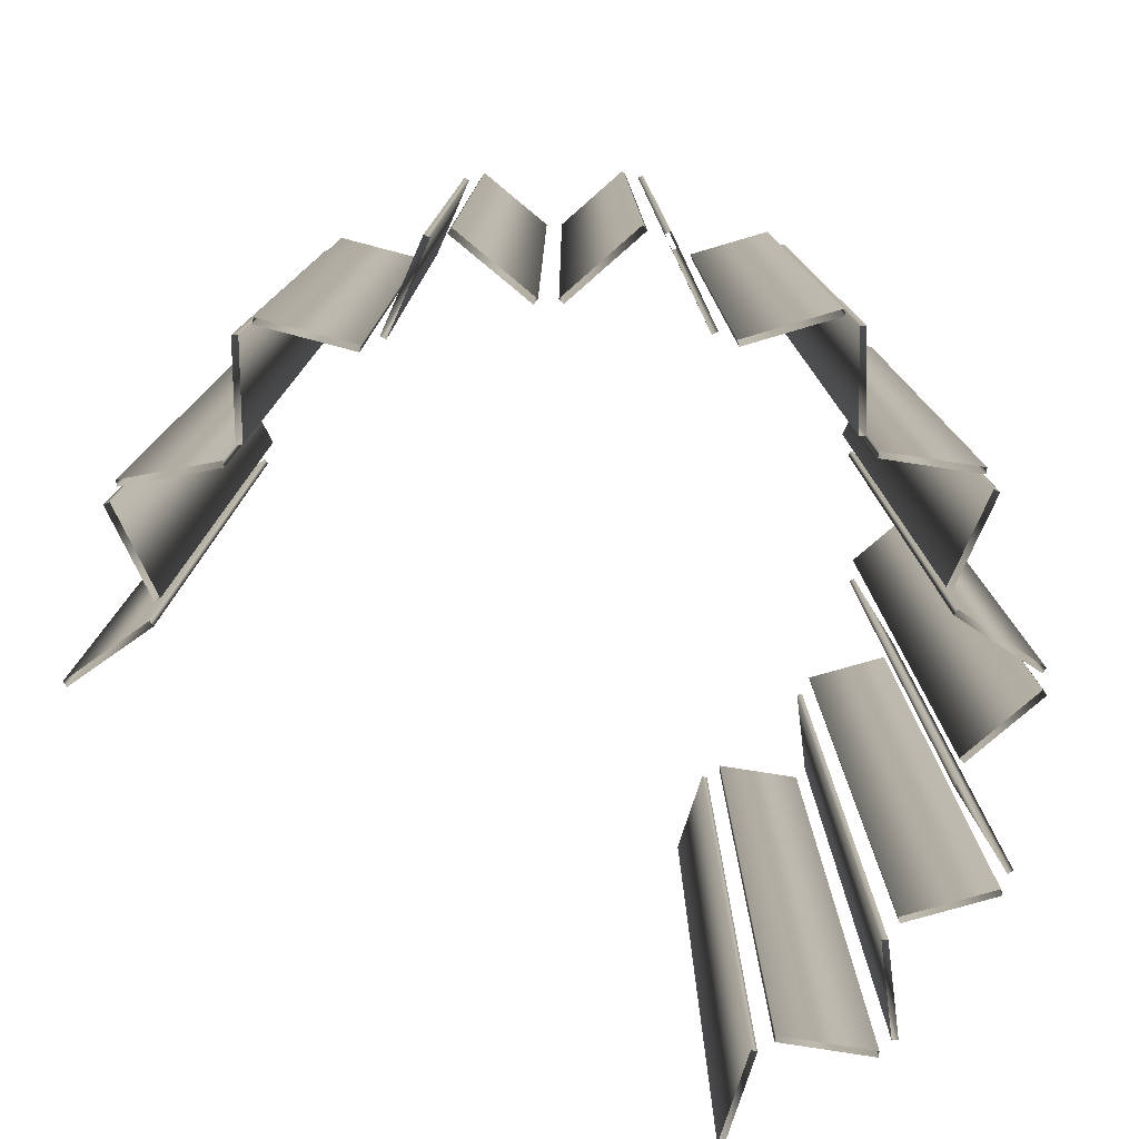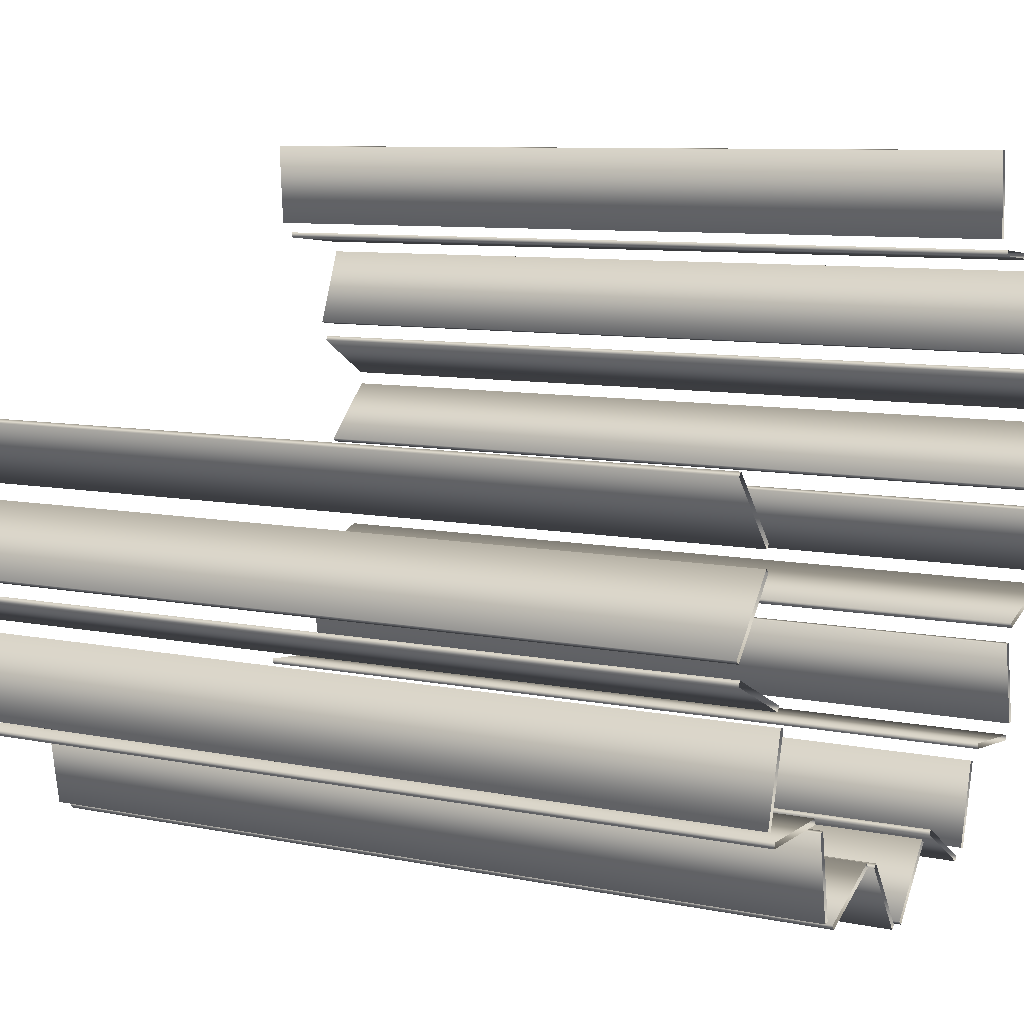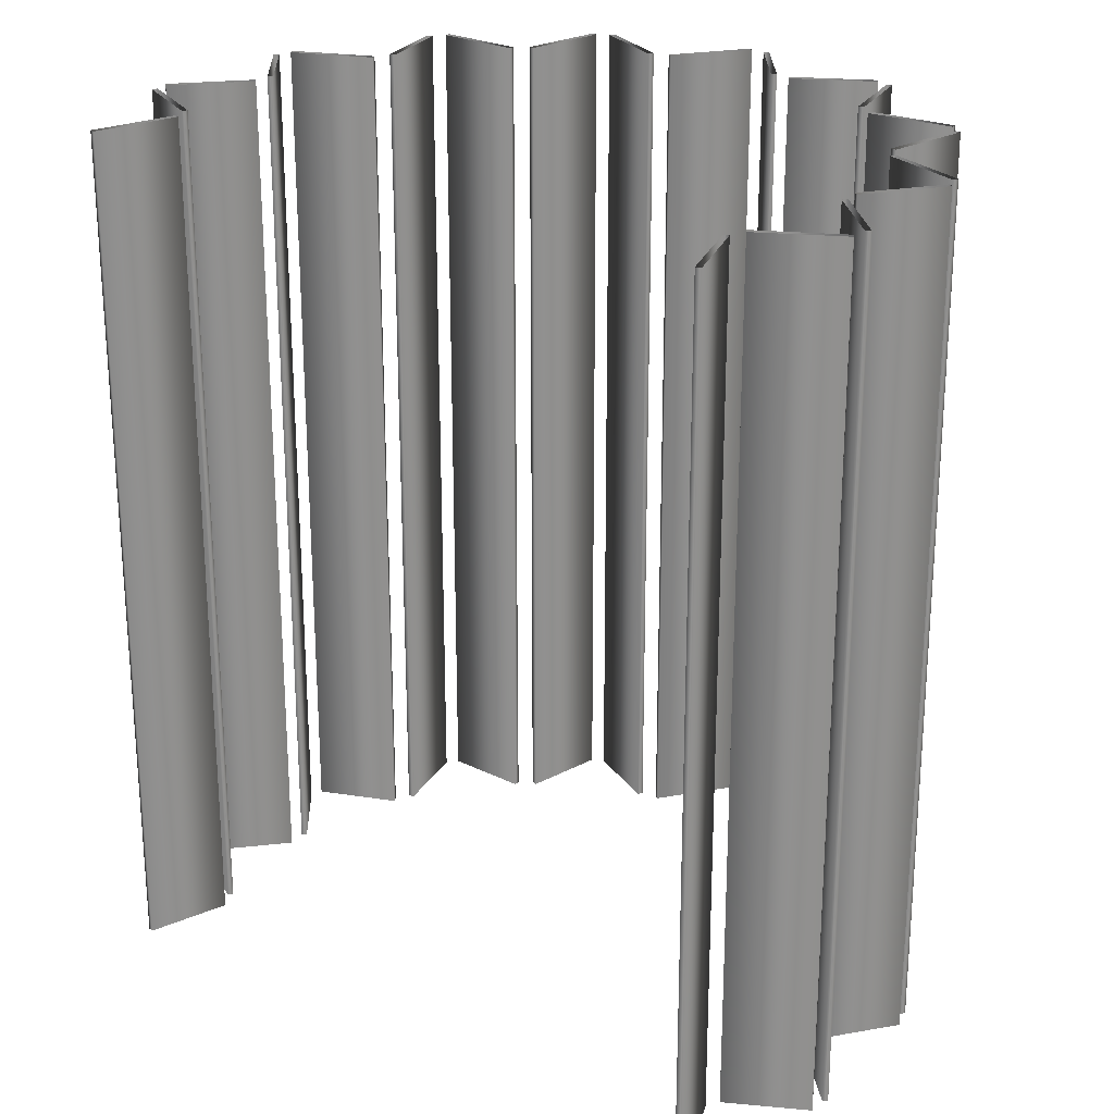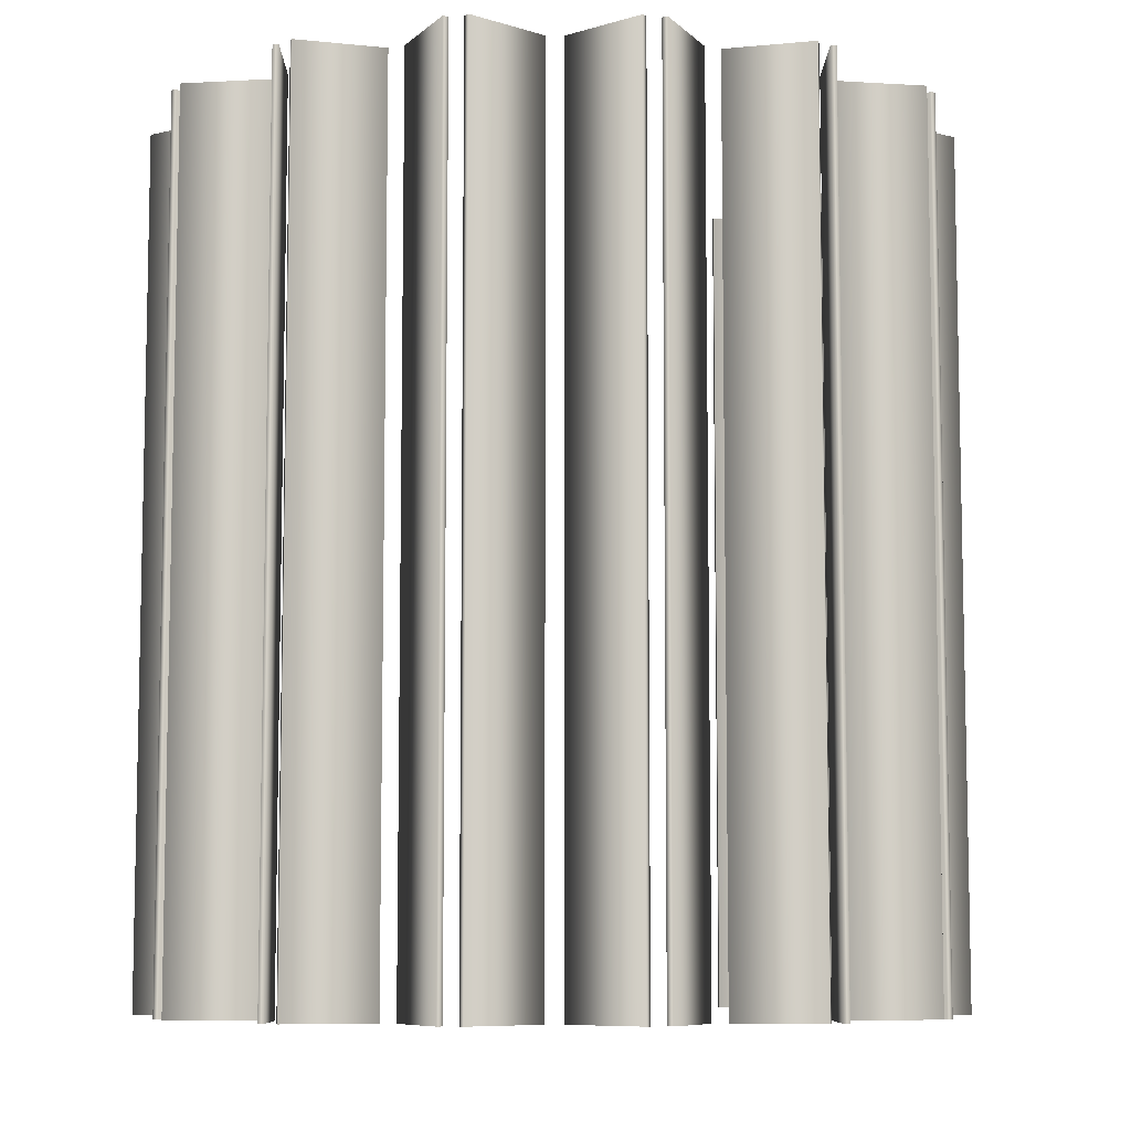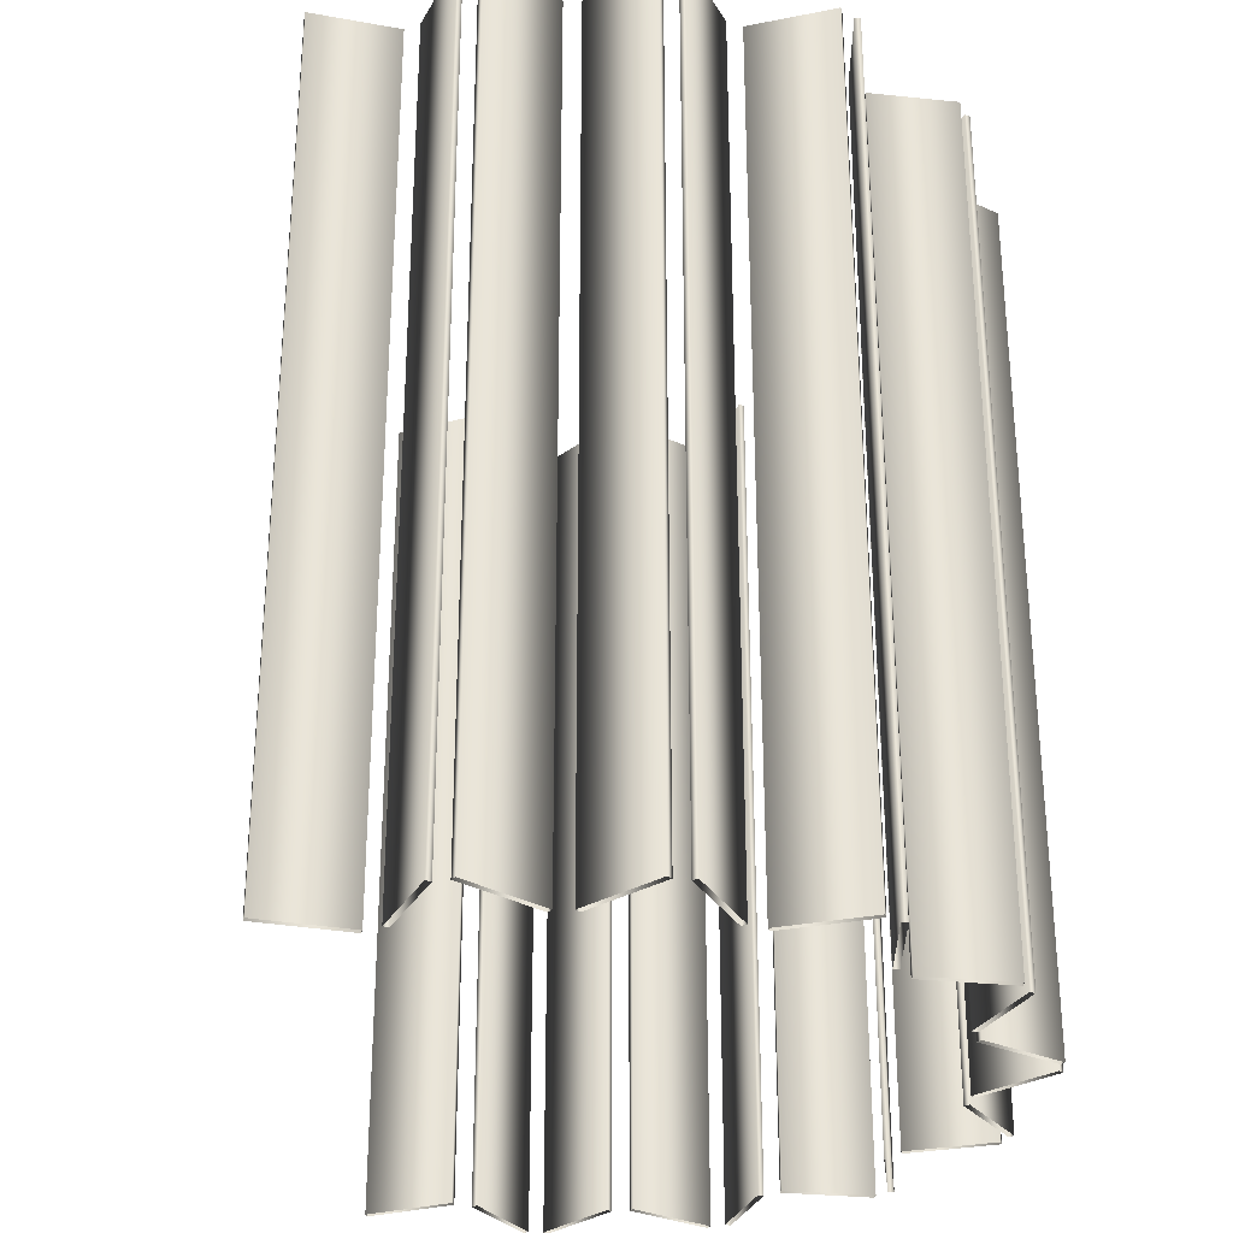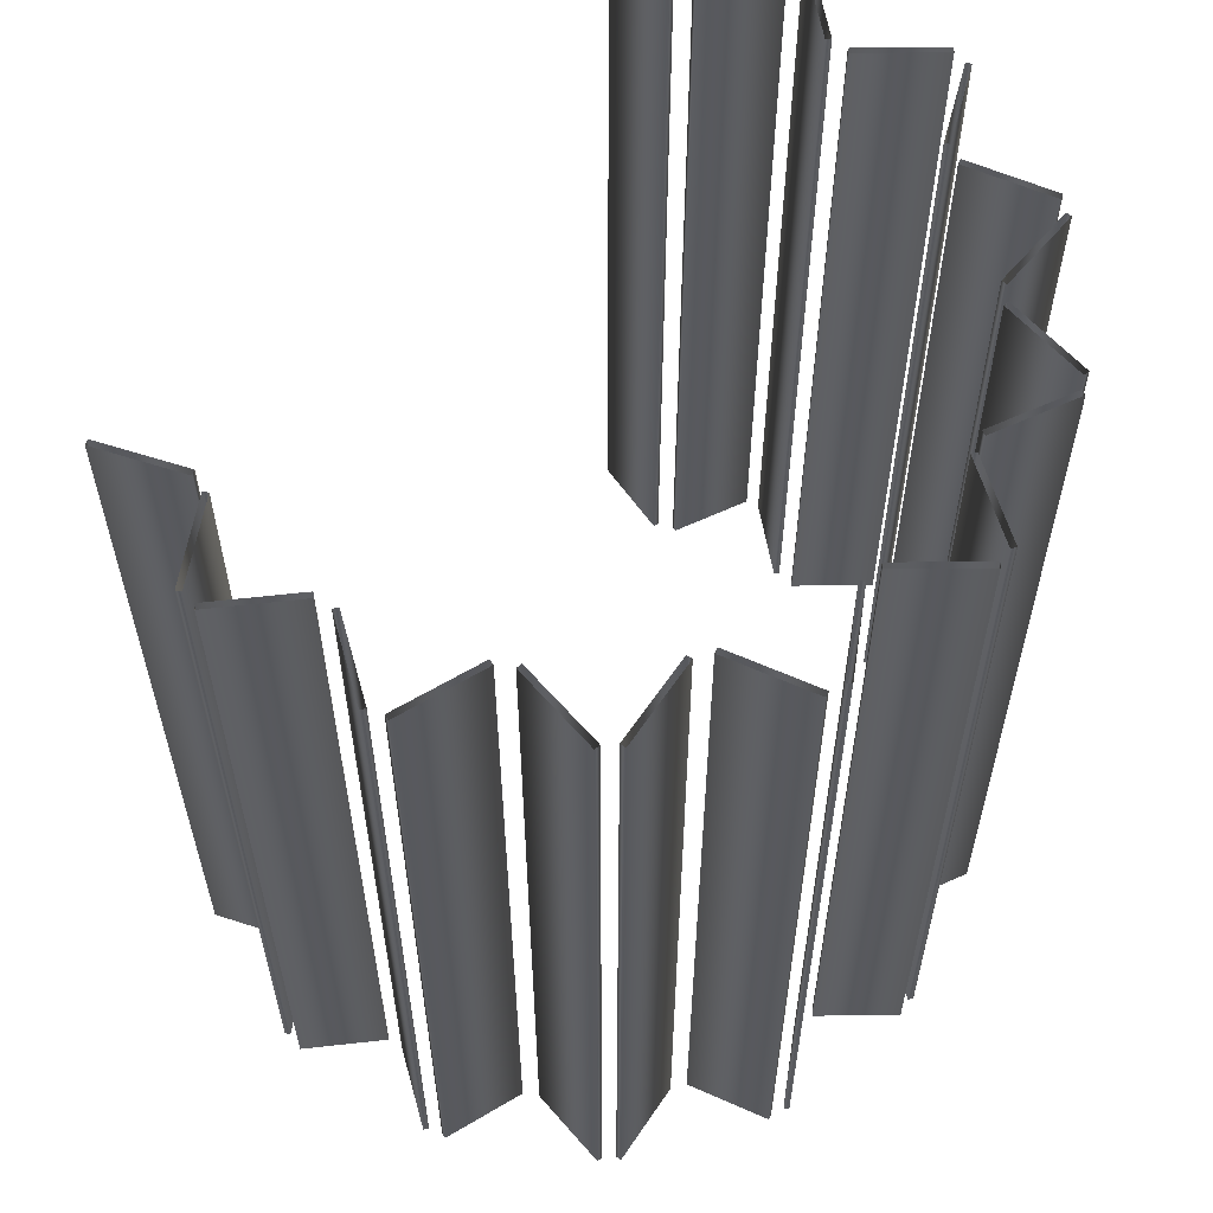
<metadata>
{"format":"obj","ext":"obj","renderer":"f3d","projection":"perspective","resolution":1024,"background":"white","views":[{"elev":-79.0,"azim":165.5,"up":"+Y"},{"elev":8.5,"azim":119.4,"up":"+Z"},{"elev":24.6,"azim":58.2,"up":"+Y"},{"elev":-7.8,"azim":164.1,"up":"+Y"},{"elev":-29.9,"azim":115.6,"up":"+Y"},{"elev":59.7,"azim":148.8,"up":"+Y"}]}
</metadata>
<code>
v 1.368 3 -0.261
v 1.368 0 -0.261
v 1.368 3 0.261
v 1.368 0 0.261
v 1.353 3 -0.274
v 1.353 0 -0.274
v 1.353 3 0.274
v 1.353 0 0.274
v 1.351 3 -0.3392
v 1.351 0 -0.3392
v 1.343 3 -0.3211
v 1.343 0 -0.3211
v 1.17 3 -0.02873
v 1.17 0 -0.02873
v 1.17 3 0.02873
v 1.17 0 0.02873
v 1.155 3 -0.04171
v 1.155 0 -0.04171
v 1.155 3 0.04171
v 1.155 0 0.04171
v 1.131 3 -0.8128
v 1.131 0 -0.8128
v 1.112 3 -0.8181
v 1.112 0 -0.8181
v 1.083 3 -0.8565
v 1.083 0 -0.8565
v 1.083 3 -0.8765
v 1.083 0 -0.8765
v 1.074 3 -0.4666
v 1.074 0 -0.4666
v 1.065 3 -0.4484
v 1.065 0 -0.4484
v 1.05 3 -0.5187
v 1.05 0 -0.5187
v 1.03 3 -0.5241
v 1.03 0 -0.5241
v 0.7777 3 -0.8552
v 0.7777 0 -0.8552
v 0.7776 3 -0.8752
v 0.7776 0 -0.8752
v 0.7337 3 -0.9123
v 0.7337 0 -0.9123
v 0.714 3 -0.9091
v 0.714 0 -0.9091
v 0.6842 3 -1.214
v 0.6842 0 -1.214
v 0.6645 3 -1.21
v 0.6645 0 -1.21
v 0.6218 3 -1.233
v 0.6218 0 -1.233
v 0.6133 3 -1.251
v 0.6133 0 -1.251
v 0.3455 3 -1.103
v 0.3455 0 -1.103
v 0.337 3 -1.121
v 0.337 0 -1.121
v 0.2816 3 -1.136
v 0.2816 0 -1.136
v 0.265 3 -1.125
v 0.265 0 -1.125
v 0.1098 3 -1.389
v 0.1098 0 -1.389
v 0.09331 3 -1.378
v 0.09331 0 -1.378
v 0.04519 3 -1.38
v 0.04519 0 -1.38
v 0.02986 3 -1.393
v 0.02986 0 -1.393
v -0.1509 3 -1.146
v -0.1509 0 -1.146
v -0.1663 3 -1.159
v -0.1663 0 -1.159
v -0.2229 3 -1.149
v -0.2229 0 -1.149
v -0.2332 3 -1.132
v -0.2332 0 -1.132
v -0.4849 3 -1.306
v -0.4849 0 -1.306
v -0.4952 3 -1.289
v -0.4952 0 -1.289
v -0.5399 3 -1.271
v -0.5399 0 -1.271
v -0.5592 3 -1.276
v -0.5592 0 -1.276
v -0.6193 3 -0.976
v -0.6193 0 -0.976
v -0.6386 3 -0.9812
v -0.6386 0 -0.9812
v -0.686 3 -0.9487
v -0.686 0 -0.9487
v -0.6881 3 -0.9288
v -0.6881 0 -0.9288
v -0.7824 3 1.138
v -0.7824 0 1.138
v -0.8015 3 0.833
v -0.8015 0 0.833
v -0.8024 3 1.139
v -0.8024 0 1.139
v -0.8215 3 0.8342
v -0.8215 0 0.8342
v -0.8595 3 0.773
v -0.8595 0 0.773
v -0.8614 3 0.7929
v -0.8614 0 0.7929
v -0.9726 3 -0.6247
v -0.9726 0 -0.6247
v -0.9896 3 -0.9805
v -0.9896 0 -0.9805
v -0.9917 3 -0.9607
v -0.9917 0 -0.9607
v -0.9923 3 -0.6213
v -0.9923 0 -0.6213
v -1.015 3 -0.5529
v -1.015 0 -0.5529
v -1.022 3 -0.5718
v -1.022 0 -0.5718
v -1.025 3 -0.9255
v -1.025 0 -0.9255
v -1.044 3 -0.9221
v -1.044 0 -0.9221
v -1.078 3 0.4182
v -1.078 0 0.4182
v -1.096 3 0.4109
v -1.096 0 0.4109
v -1.105 3 0.3394
v -1.105 0 0.3394
v -1.115 3 0.3566
v -1.115 0 0.3566
v -1.145 3 -0.1572
v -1.145 0 -0.1572
v -1.154 3 -0.07425
v -1.154 0 -0.07425
v -1.162 3 -0.1459
v -1.162 0 -0.1459
v -1.163 3 0.7436
v -1.163 0 0.7436
v -1.165 3 0.7635
v -1.165 0 0.7635
v -1.167 3 -0.08869
v -1.167 0 -0.08869
v -1.189 3 0.7026
v -1.189 0 0.7026
v -1.207 3 0.6953
v -1.207 0 0.6953
v -1.304 3 -0.454
v -1.304 0 -0.454
v -1.31 3 -0.4729
v -1.31 0 -0.4729
v -1.319 3 -0.4082
v -1.319 0 -0.4082
v -1.335 3 -0.3968
v -1.335 0 -0.3968
v -1.368 3 0.1849
v -1.368 0 0.1849
v -1.374 3 0.137
v -1.374 0 0.137
v -1.378 3 0.2021
v -1.378 0 0.2021
v -1.388 3 0.1226
v -1.388 0 0.1226
f 6 18 17 5
f 18 14 13 17
f 14 2 1 13
f 2 6 5 1
f 24 36 35 23
f 36 34 33 35
f 34 22 21 33
f 22 24 23 21
f 48 44 43 47
f 44 42 41 43
f 42 46 45 41
f 46 48 47 45
f 64 60 59 63
f 60 58 57 59
f 58 62 61 57
f 62 64 63 61
f 80 76 75 79
f 76 74 73 75
f 74 78 77 73
f 78 80 79 77
f 110 92 91 109
f 92 90 89 91
f 90 108 107 89
f 108 110 109 107
f 146 114 113 145
f 114 116 115 113
f 116 148 147 115
f 148 146 145 147
f 156 132 131 155
f 132 140 139 131
f 140 160 159 139
f 160 156 155 159
f 142 122 121 141
f 122 124 123 121
f 124 144 143 123
f 144 142 141 143
f 94 96 95 93
f 96 100 99 95
f 100 98 97 99
f 98 94 93 97
f 8 4 3 7
f 4 16 15 3
f 16 20 19 15
f 20 8 7 19
f 12 10 9 11
f 10 30 29 9
f 30 32 31 29
f 32 12 11 31
f 26 28 27 25
f 28 40 39 27
f 40 38 37 39
f 38 26 25 37
f 50 52 51 49
f 52 56 55 51
f 56 54 53 55
f 54 50 49 53
f 66 68 67 65
f 68 72 71 67
f 72 70 69 71
f 70 66 65 69
f 82 84 83 81
f 84 88 87 83
f 88 86 85 87
f 86 82 81 85
f 118 120 119 117
f 120 112 111 119
f 112 106 105 111
f 106 118 117 105
f 150 152 151 149
f 152 134 133 151
f 134 130 129 133
f 130 150 149 129
f 154 158 157 153
f 158 128 127 157
f 128 126 125 127
f 126 154 153 125
f 136 138 137 135
f 138 104 103 137
f 104 102 101 103
f 102 136 135 101

</code>
